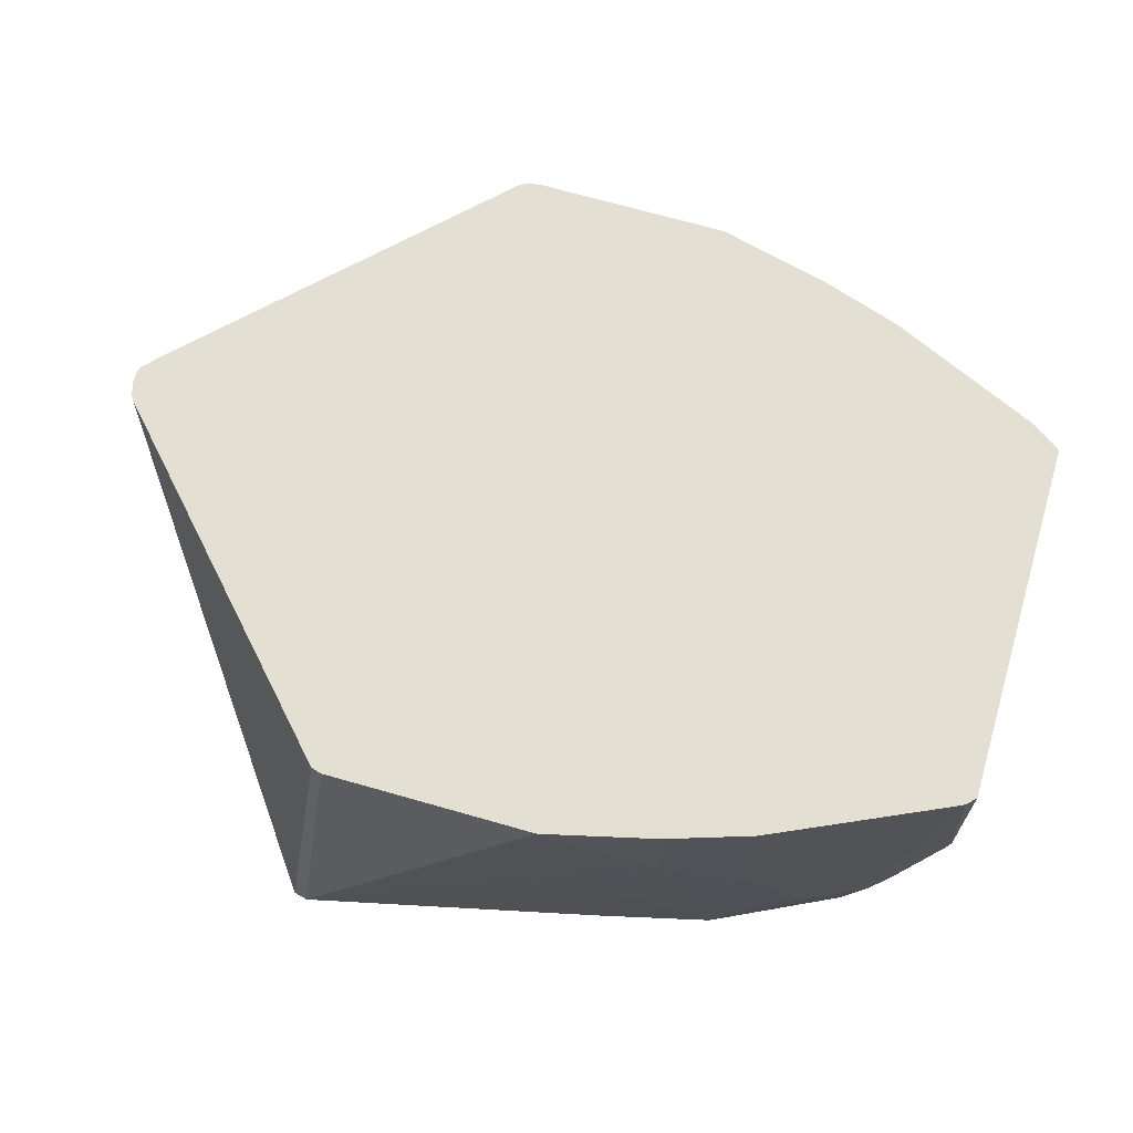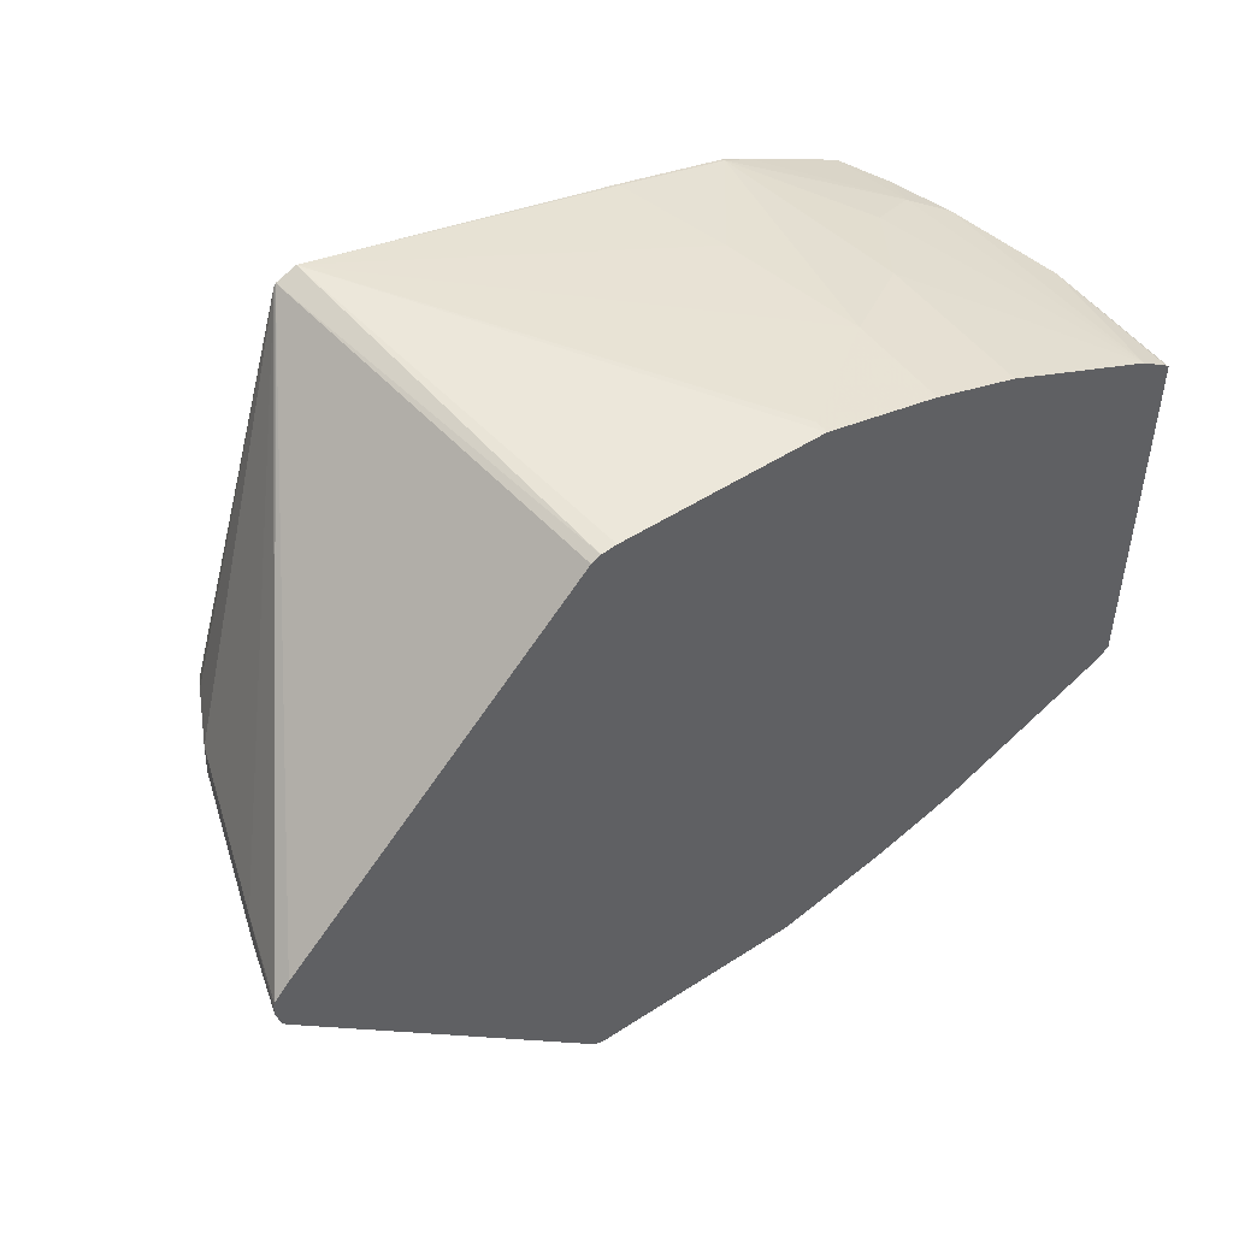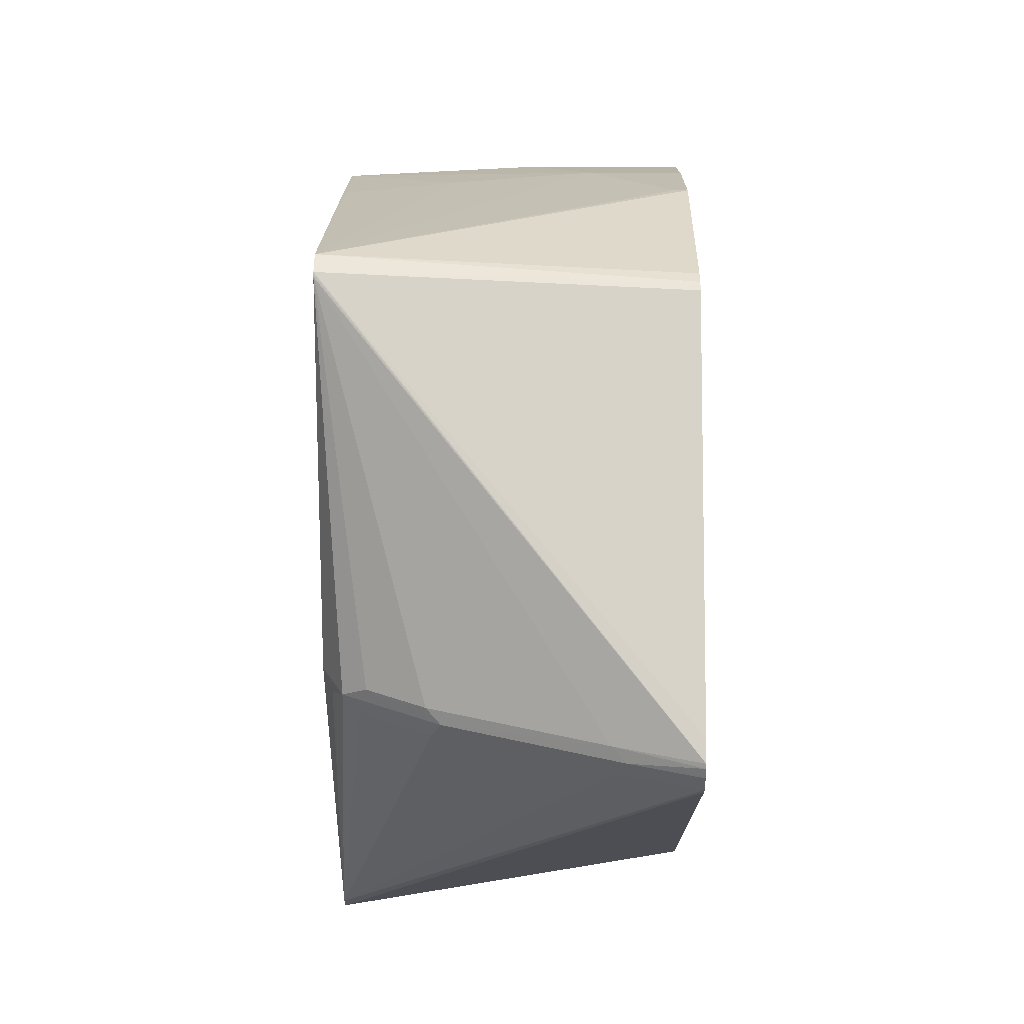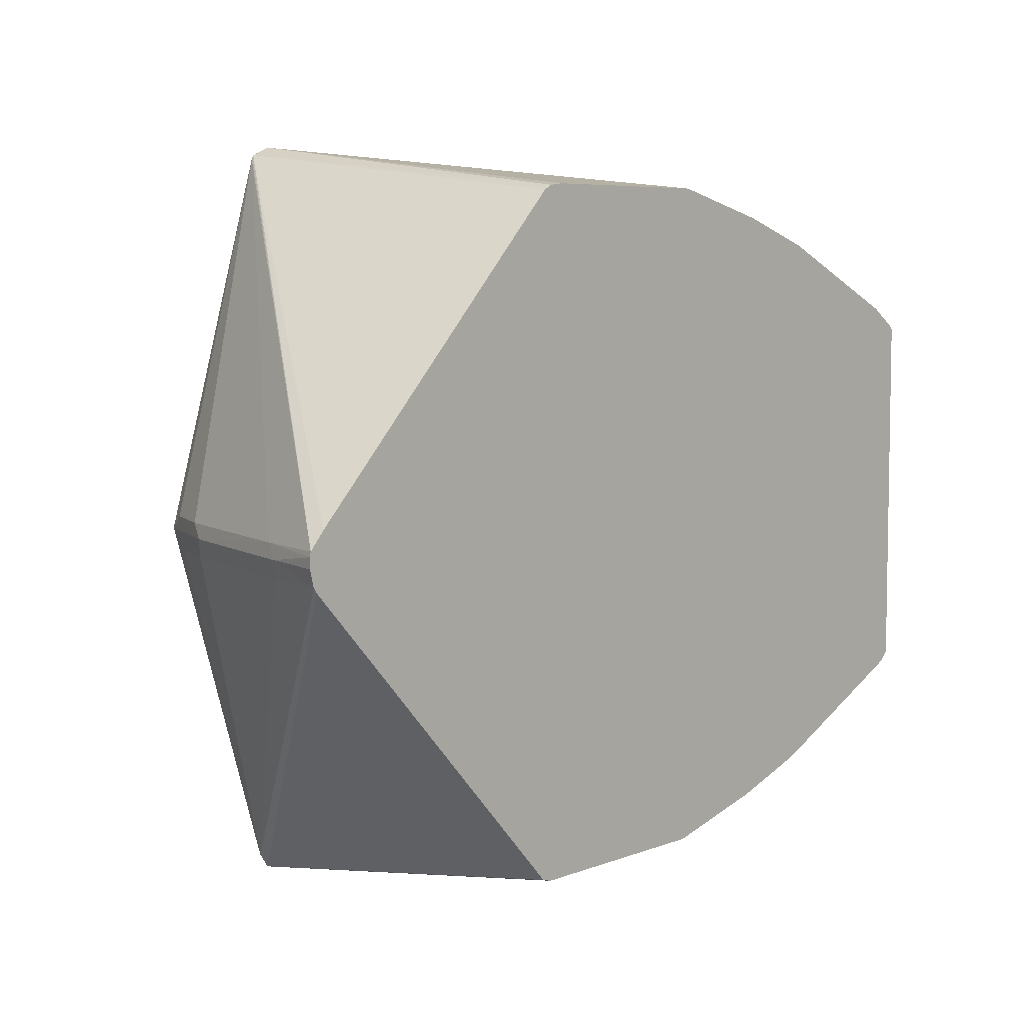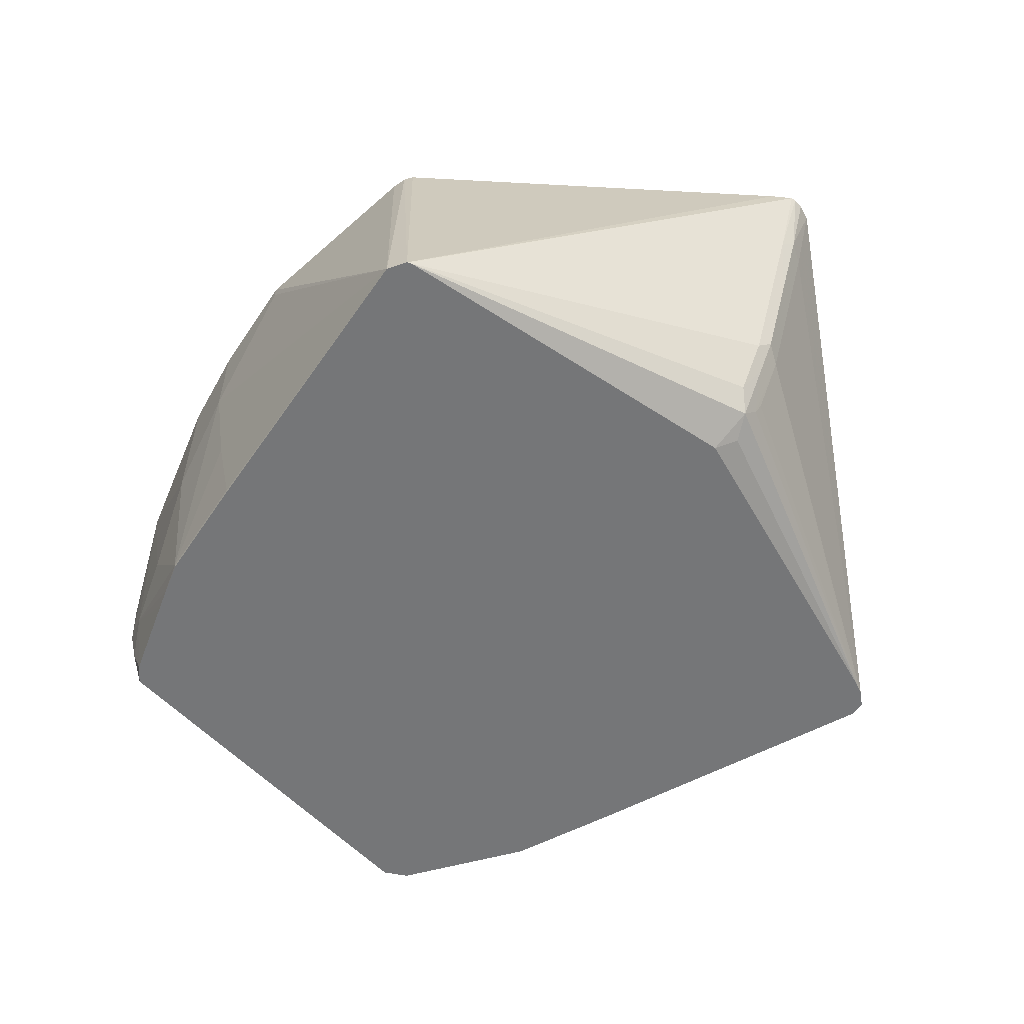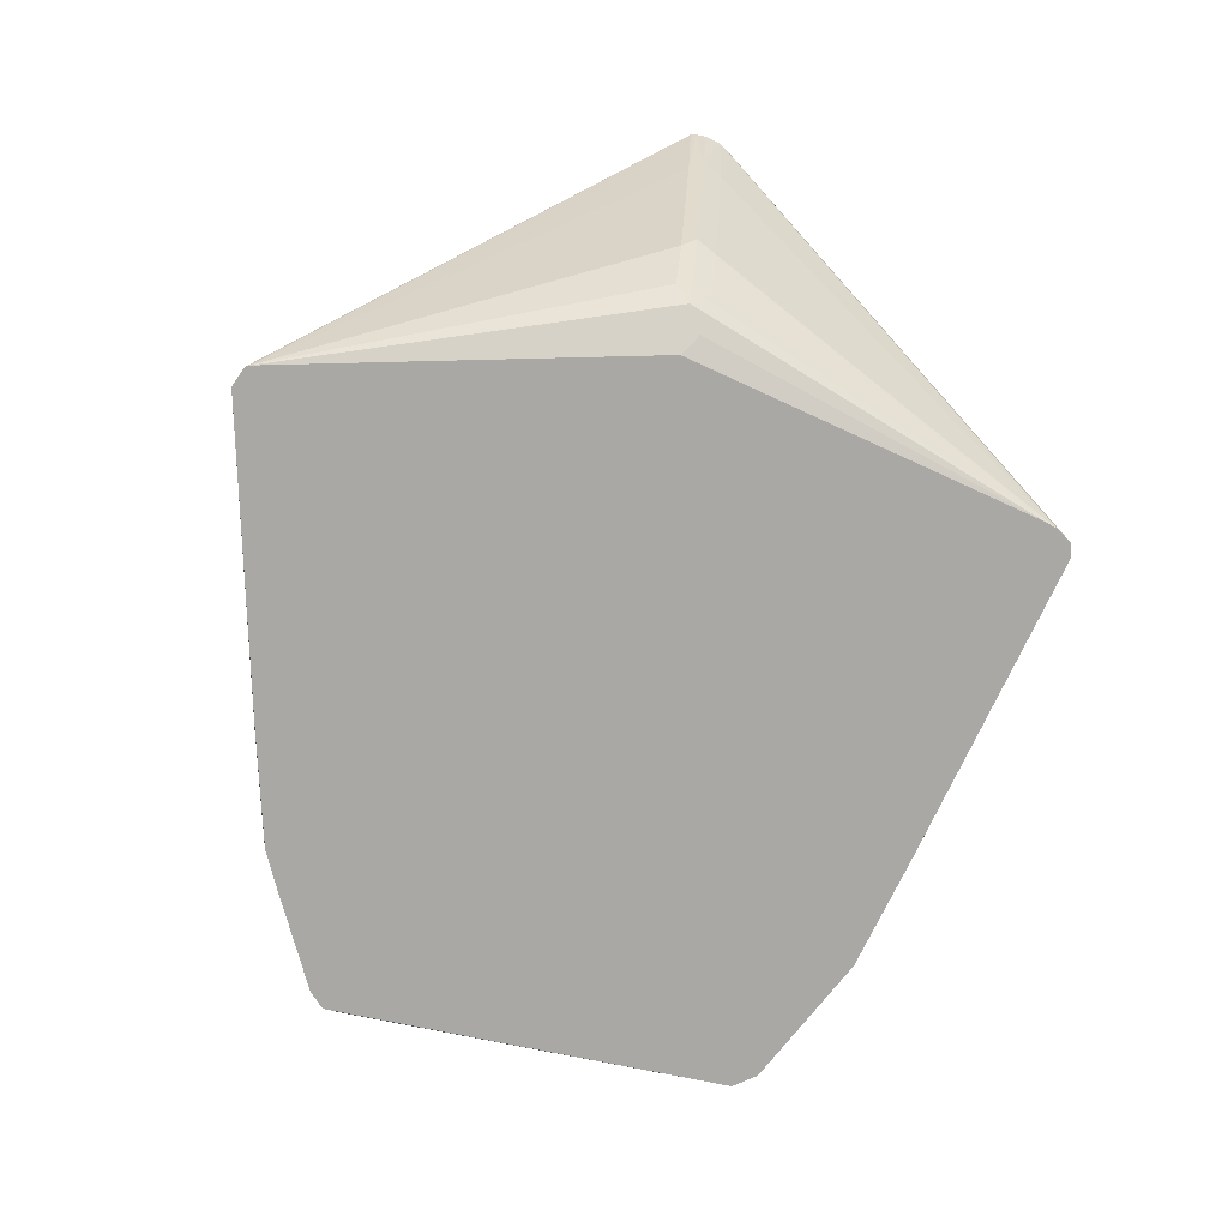
<metadata>
{"format":"obj","ext":"obj","renderer":"f3d","projection":"perspective","resolution":1024,"background":"white","views":[{"elev":67.1,"azim":-163.5,"up":"+Y"},{"elev":49.7,"azim":144.4,"up":"+Z"},{"elev":31.1,"azim":90.6,"up":"+Z"},{"elev":6.2,"azim":132.0,"up":"+Z"},{"elev":-56.8,"azim":42.6,"up":"+Y"},{"elev":-74.9,"azim":78.4,"up":"+Y"}]}
</metadata>
<code>
v -0.00103 -0.3983 -0.138
v -0.01521 -0.2704 -0.1227
v 0.004268 -0.3983 -0.1367
v -0.113 -0.3983 -0.1115
v -0.112 -0.3973 -0.112
v -0.1222 -0.3565 -0.112
v -0.1324 -0.3056 -0.112
v -0.09167 -0.275 -0.1222
v -0.09167 -0.2704 -0.1222
v -0.01143 -0.2704 -0.1217
v 0.007789 -0.3983 -0.1314
v 0.09633 -0.2704 -0.007836
v -0.1538 -0.3983 -0.1013
v -0.1528 -0.3973 -0.1018
v -0.1324 -0.2704 -0.112
v -0.163 -0.326 -0.1018
v 0.009178 -0.3983 -0.1272
v 0.09759 -0.2704 -0.005917
v 0.08825 -0.2988 -0.006782
v 0.07808 -0.3294 -0.006782
v 0.0679 -0.3599 -0.006782
v -0.1874 -0.3983 -0.08454
v -0.1884 -0.3718 -0.08911
v -0.1833 -0.3667 -0.09165
v -0.163 -0.2704 -0.1018
v -0.2241 -0.2704 -0.07303
v 0.0577 -0.3803 -0.006782
v 0.05602 -0.3845 -0.00508
v 0.0543 -0.3905 -0
v 0.04581 -0.3947 -0.00508
v 0.03873 -0.3983 -0
v 0.09846 -0.2704 -0.00254
v 0.09164 -0.2954 -0
v 0.08147 -0.326 -0
v 0.07129 -0.3565 -0
v 0.0679 -0.3633 -0
v 0.06451 -0.3701 -0
v -0.2003 -0.3983 -0.07809
v -0.2088 -0.3718 -0.07892
v -0.2278 -0.2704 -0.0712
v 0.04074 -0.3973 -0
v 0.05857 -0.382 0.00508
v 0.007886 -0.3983 0.1336
v 0.09911 -0.2704 -0
v 0.09911 -0.2704 0.00381
v 0.08912 -0.3005 0.00508
v 0.06874 -0.3616 0.00508
v -0.206 -0.3983 -0.07014
v -0.2071 -0.3871 -0.07468
v -0.2173 -0.3565 -0.07468
v -0.2292 -0.3311 -0.06874
v -0.2309 -0.326 -0.0679
v -0.2309 -0.2704 -0.0679
v 0.00753 -0.3983 0.1342
v 0.09865 -0.2704 0.005512
v -0.2058 -0.3983 0.0723
v -0.2088 -0.3922 0.0662
v -0.2088 -0.3922 -0.06874
v -0.219 -0.3616 -0.06874
v -0.2309 -0.326 0.0645
v -0.2105 -0.3871 -0.0679
v -0.2309 -0.2704 0.0679
v 0.007111 -0.3983 0.1349
v 0.09323 -0.2704 0.01173
v -0.2055 -0.3983 0.07311
v -0.2156 -0.3684 0.07298
v -0.2292 -0.3311 0.0662
v -0.219 -0.3616 0.0662
v -0.2105 -0.3871 0.0645
v -0.2309 -0.3226 0.0679
v -0.2296 -0.2704 0.06917
v -2.816e-05 -0.3983 0.138
v -0.01182 -0.2704 0.1199
v -0.01505 -0.2704 0.1216
v -0.2071 -0.3905 0.07468
v -0.2003 -0.3983 0.07809
v -0.2173 -0.3599 0.07468
v -0.2189 -0.2704 0.0763
v -0.02038 -0.2704 0.1222
v -0.09167 -0.2704 0.1222
v -0.09167 -0.275 0.1222
v -0.1324 -0.3056 0.112
v -0.1222 -0.3565 0.112
v -0.112 -0.3973 0.112
v -0.1118 -0.3983 0.1118
v -0.2088 -0.382 0.07638
v -0.1915 -0.3983 0.08249
v -0.2037 -0.3667 0.08146
v -0.2105 -0.3633 0.07809
v -0.163 -0.2704 0.1018
v -0.1833 -0.3565 0.09165
v -0.163 -0.326 0.1018
v -0.1324 -0.2704 0.112
v -0.1528 -0.3973 0.1018
v -0.1526 -0.3983 0.1016
v -0.1712 -0.3983 0.09268
v -0.164 -0.3983 0.09624
f 48 51 50
f 48 50 49
f 48 58 59
f 51 59 52
f 52 60 70
f 52 70 62
f 48 59 51
f 52 62 53
f 56 65 66
f 52 61 69
f 52 69 60
f 54 55 63
f 55 64 63
f 48 57 58
f 56 66 67
f 56 67 68
f 56 68 57
f 57 69 61
f 57 61 58
f 52 59 61
f 48 56 57
f 40 51 52
f 43 55 54
f 57 68 69
f 30 41 31
f 31 41 43
f 32 44 33
f 33 44 45
f 33 45 46
f 33 46 34
f 35 47 36
f 35 46 47
f 45 55 46
f 36 47 42
f 38 48 49
f 38 49 39
f 39 49 50
f 39 50 40
f 40 52 53
f 40 50 51
f 42 47 43
f 43 47 46
f 43 46 55
f 36 42 37
f 58 61 59
f 82 92 94
f 60 68 67
f 78 89 88
f 78 88 91
f 78 91 92
f 78 92 90
f 80 93 82
f 80 82 81
f 82 93 90
f 82 90 92
f 82 94 83
f 77 89 78
f 83 94 84
f 84 95 85
f 86 88 89
f 87 96 88
f 88 96 97
f 88 97 94
f 88 94 91
f 91 94 92
f 94 97 95
f 29 43 41
f 84 94 95
f 77 86 89
f 76 88 86
f 76 87 88
f 60 67 70
f 62 70 71
f 63 64 73
f 63 73 74
f 63 74 72
f 65 75 66
f 65 76 75
f 66 75 77
f 66 77 70
f 66 70 67
f 70 77 78
f 70 78 71
f 72 74 79
f 72 79 80
f 72 80 81
f 72 81 82
f 72 82 83
f 72 83 84
f 72 84 85
f 75 86 77
f 75 76 86
f 60 69 68
f 29 42 43
f 34 46 35
f 29 41 30
f 1 7 8
f 1 8 9
f 1 9 2
f 2 10 3
f 2 9 15
f 2 15 25
f 2 25 26
f 2 26 40
f 2 40 53
f 1 6 7
f 2 53 62
f 2 71 78
f 2 78 90
f 2 90 93
f 2 93 80
f 2 80 79
f 2 79 74
f 2 74 73
f 2 73 64
f 2 64 55
f 2 62 71
f 2 55 45
f 1 5 6
f 1 13 4
f 29 37 42
f 1 2 3
f 1 3 11
f 1 11 17
f 1 17 31
f 1 31 43
f 1 43 54
f 1 63 72
f 1 72 85
f 1 4 5
f 1 85 95
f 1 97 96
f 1 96 87
f 1 87 76
f 1 76 65
f 1 65 56
f 1 56 48
f 1 48 38
f 1 38 22
f 1 22 13
f 1 95 97
f 2 45 44
f 1 54 63
f 2 32 18
f 17 27 28
f 17 28 29
f 17 29 30
f 17 30 31
f 18 32 33
f 18 33 19
f 19 33 34
f 19 34 20
f 20 34 35
f 17 21 27
f 20 35 21
f 21 36 37
f 21 37 28
f 21 28 27
f 22 38 39
f 23 39 40
f 23 40 26
f 23 26 24
f 2 44 32
f 28 37 29
f 21 35 36
f 16 26 25
f 22 39 23
f 14 24 16
f 16 24 26
f 2 18 12
f 3 10 12
f 2 12 10
f 4 13 14
f 4 14 5
f 5 14 6
f 6 14 7
f 7 15 9
f 7 9 8
f 3 12 11
f 7 16 25
f 7 14 16
f 13 23 24
f 11 21 17
f 11 20 21
f 13 22 23
f 11 18 19
f 11 12 18
f 7 25 15
f 11 19 20
f 13 24 14

</code>
